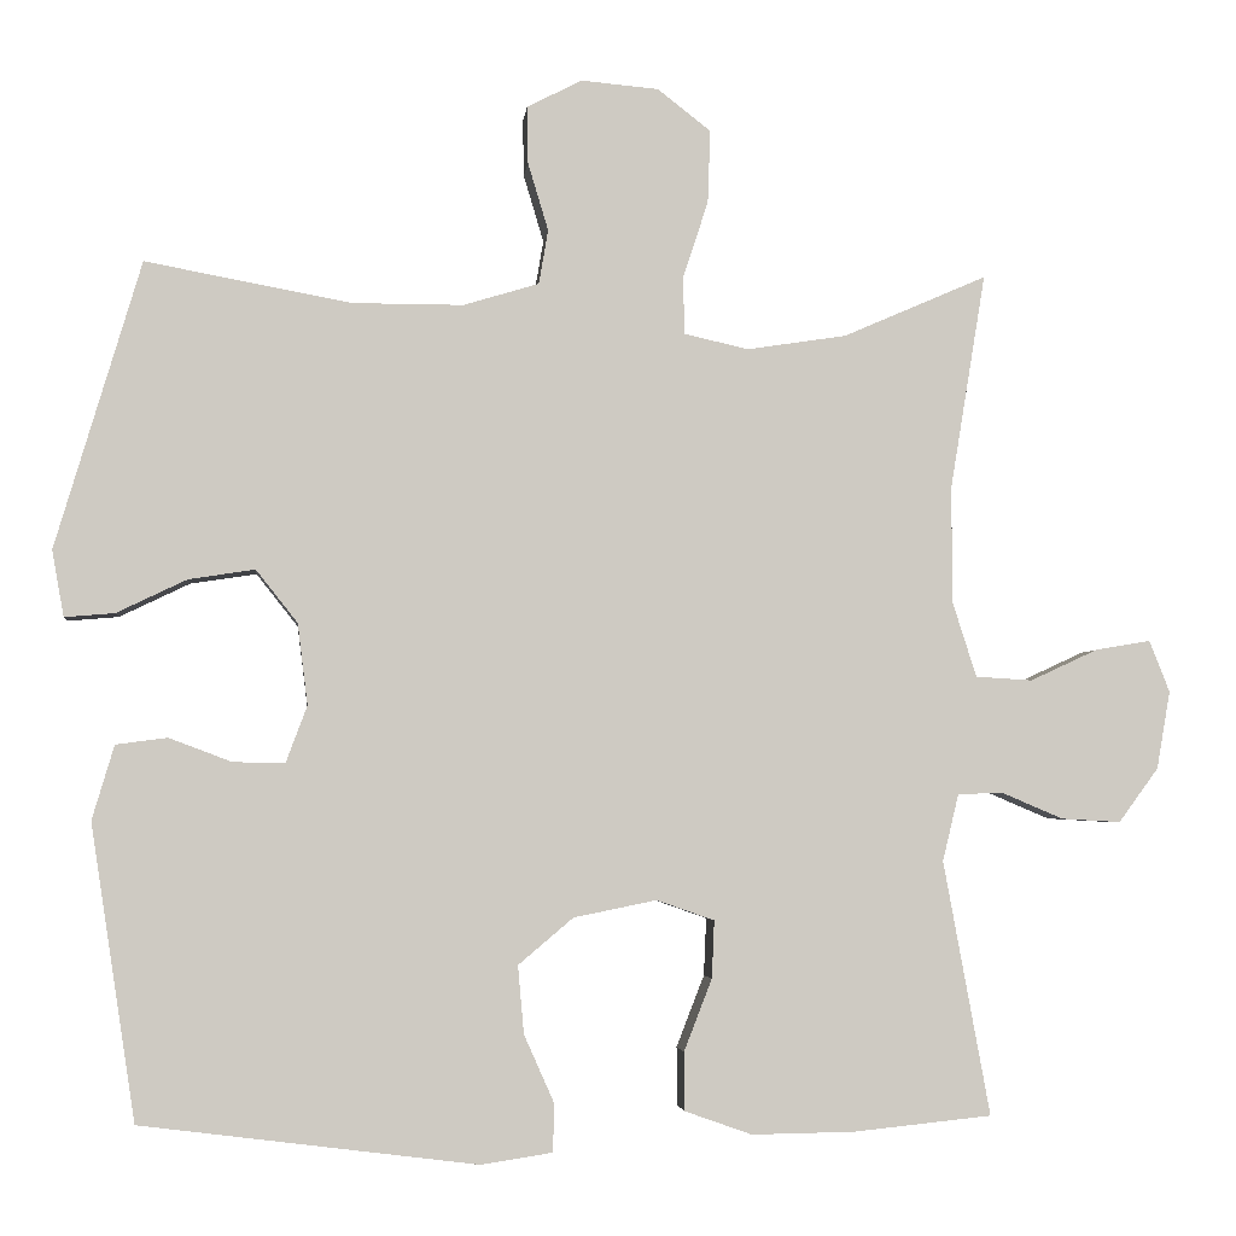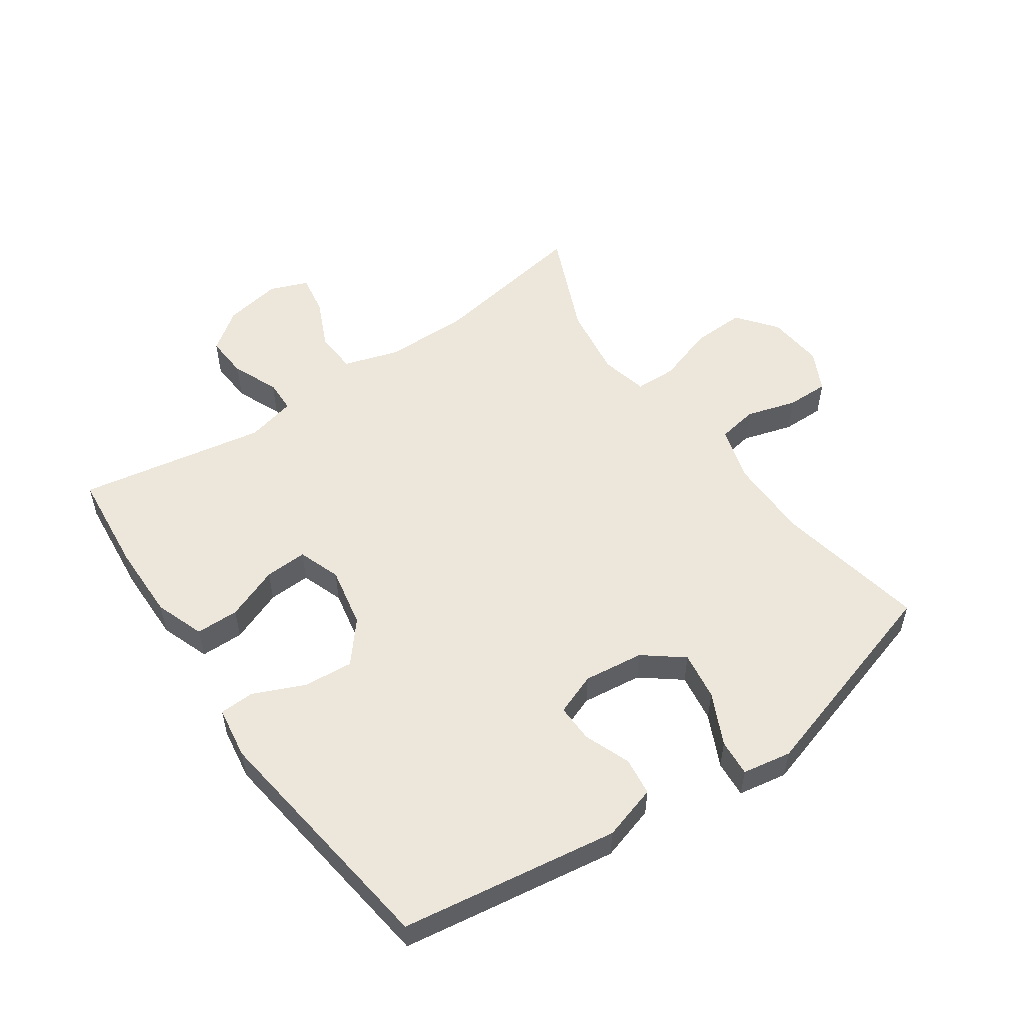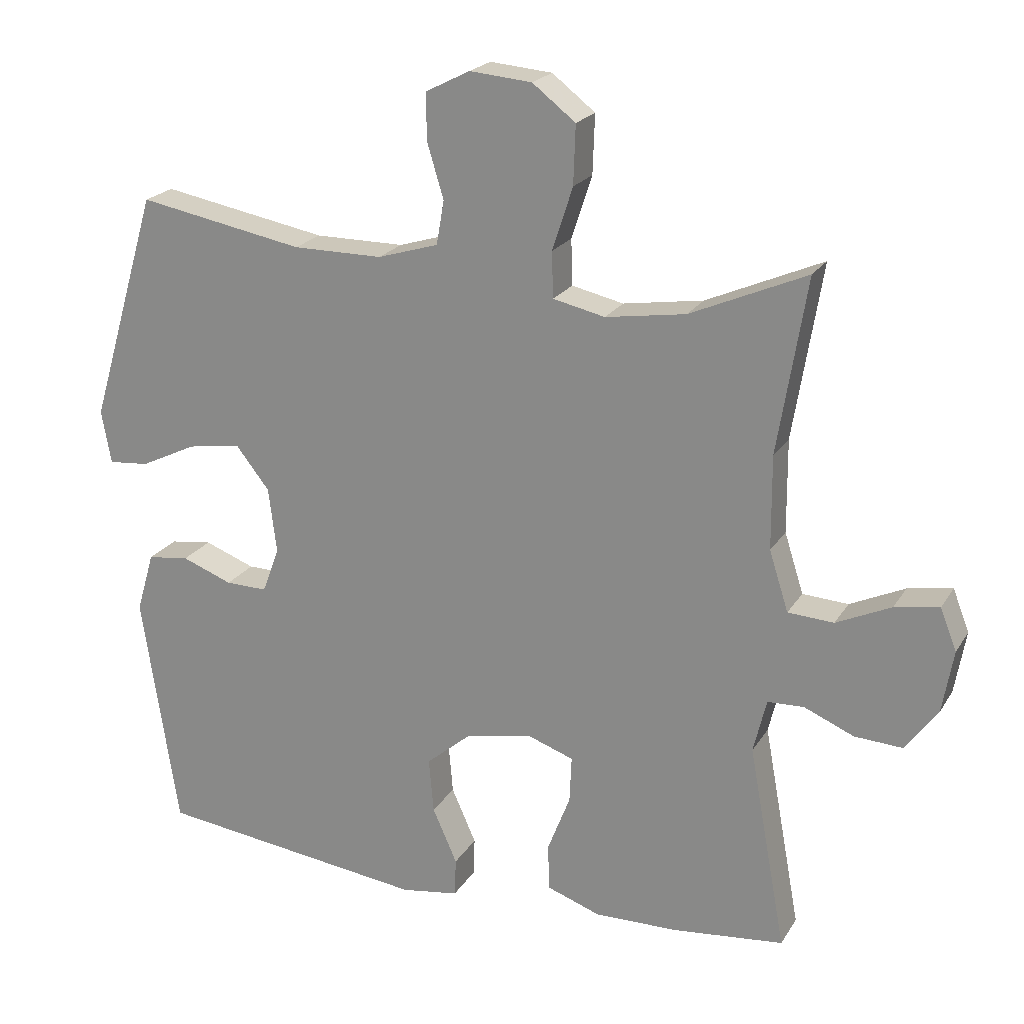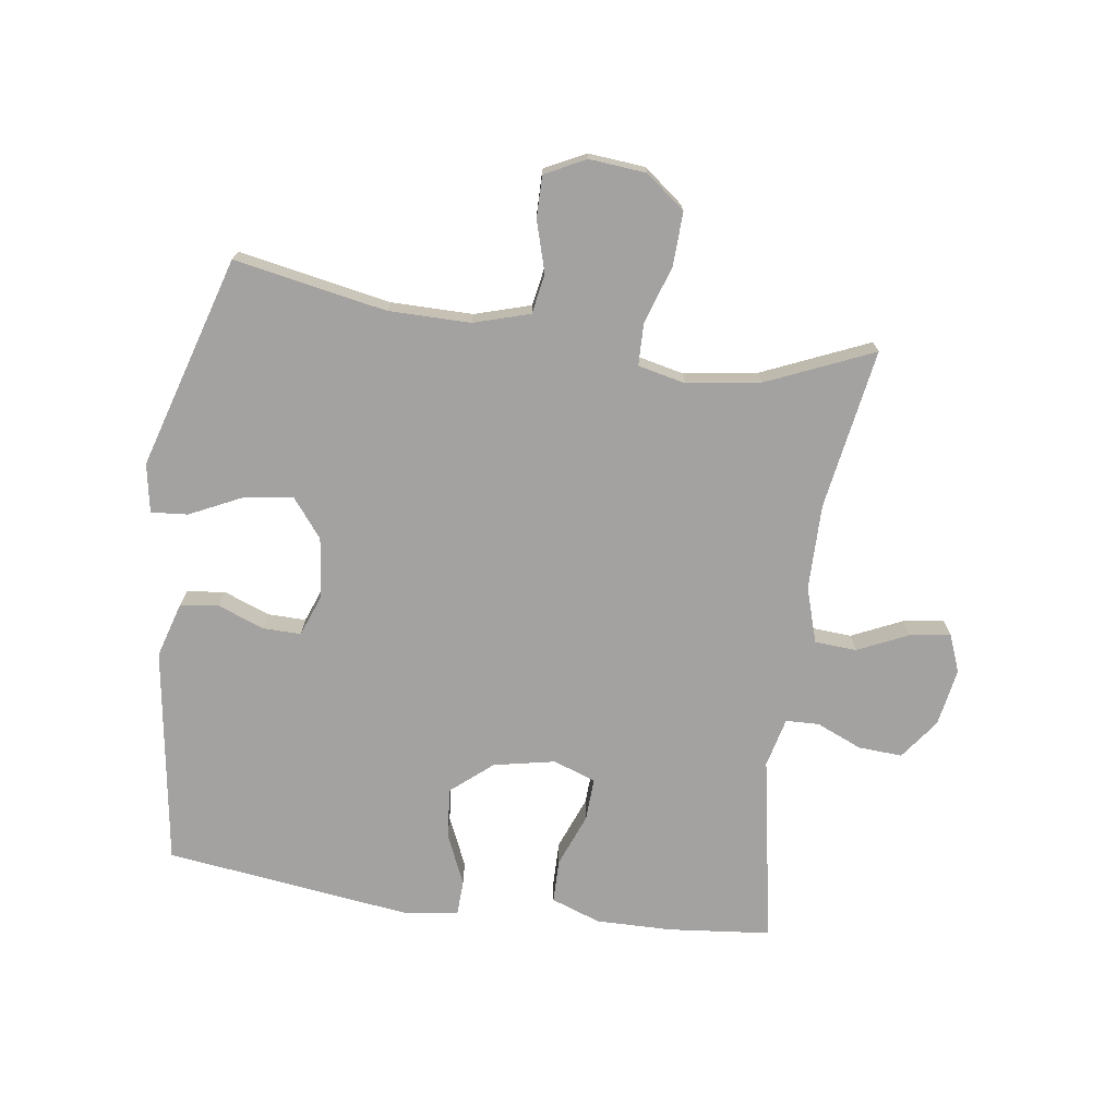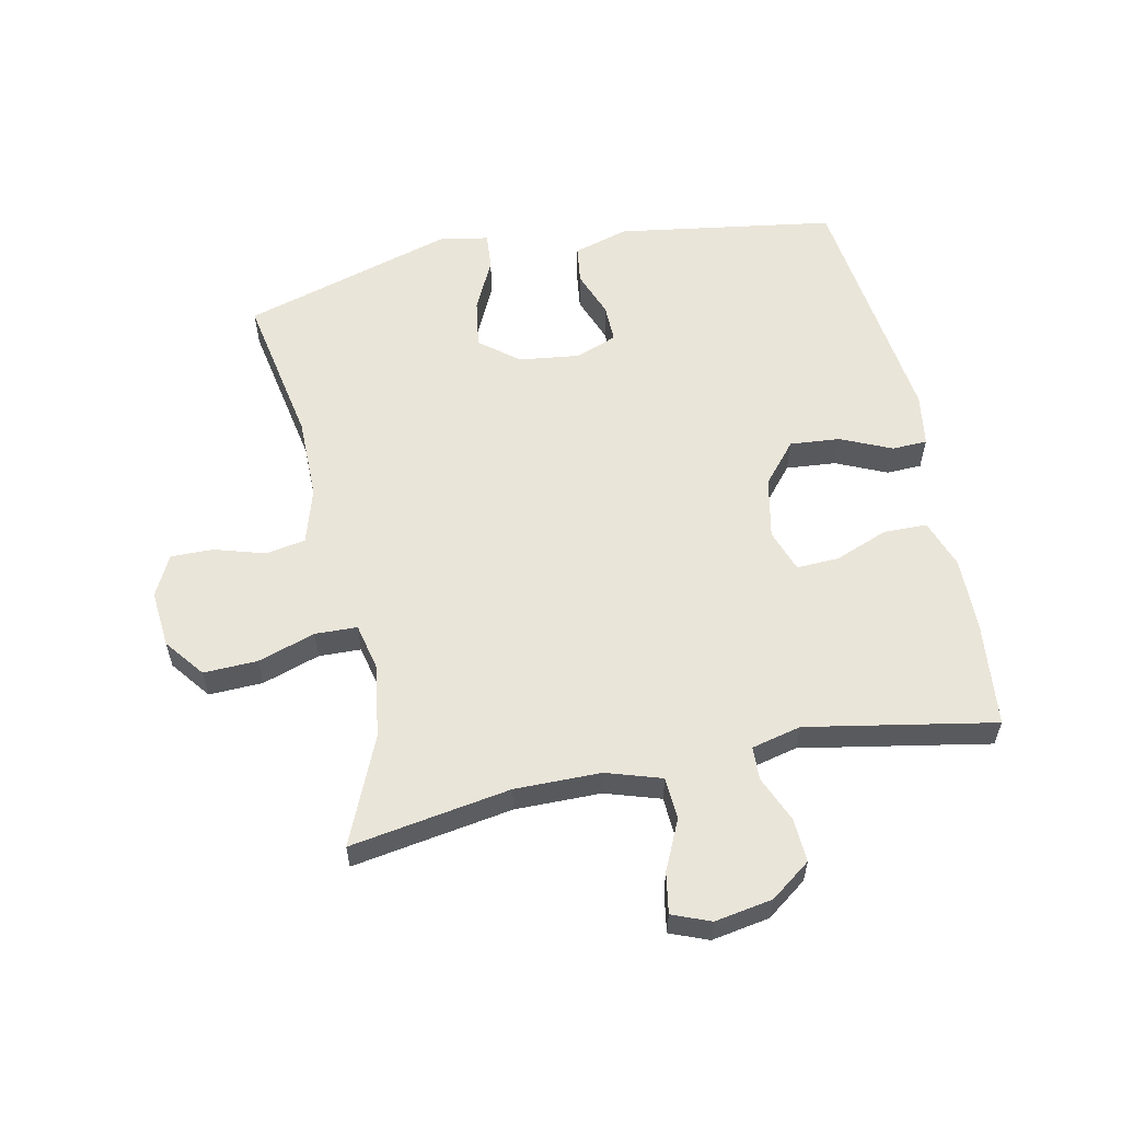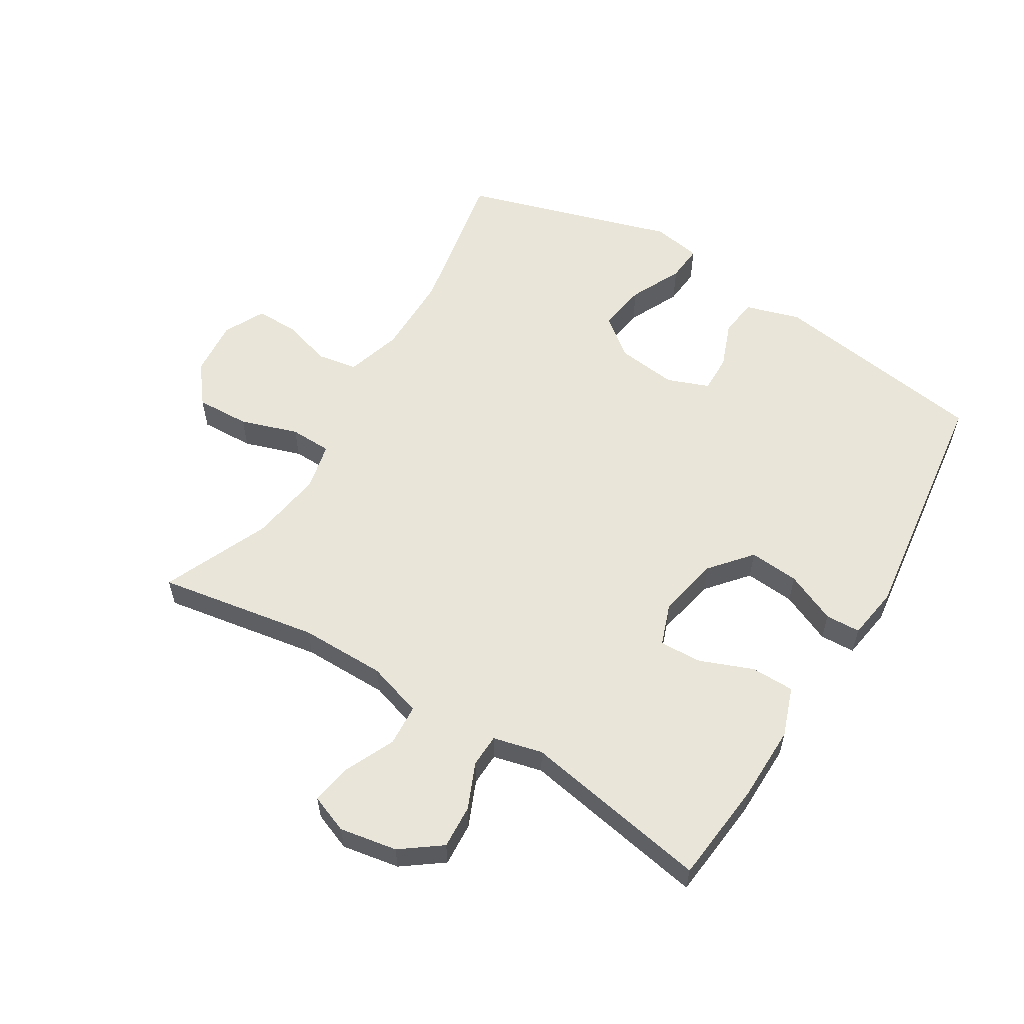
<metadata>
{"format":"obj","ext":"obj","renderer":"f3d","projection":"perspective","resolution":1024,"background":"white","views":[{"elev":-3.6,"azim":-6.1,"up":"+Z"},{"elev":53.8,"azim":-125.0,"up":"+Y"},{"elev":21.3,"azim":23.3,"up":"+Z"},{"elev":-72.7,"azim":-8.2,"up":"+Y"},{"elev":58.2,"azim":78.2,"up":"+Y"},{"elev":57.8,"azim":121.2,"up":"+Y"}]}
</metadata>
<code>
v -0.5 0.07 0.5
v -0.257 0.07 0.455
v -0.126 0.07 0.455
v -0.037 0.07 0.482
v -0.026 0.07 0.546
v -0.05 0.07 0.626
v -0.051 0.07 0.694
v 0.014 0.07 0.727
v 0.105 0.07 0.719
v 0.168 0.07 0.67
v 0.165 0.07 0.584
v 0.135 0.07 0.492
v 0.137 0.07 0.425
v 0.213 0.07 0.408
v 0.33 0.07 0.426
v 0.5 0.07 0.5
v 0.458 0.07 0.244
v 0.459 0.07 0.107
v 0.487 0.07 0.019
v 0.554 0.07 0.015
v 0.634 0.07 0.052
v 0.699 0.07 0.063
v 0.723 0.07 0.002
v 0.707 0.07 -0.09
v 0.66 0.07 -0.154
v 0.59 0.07 -0.15
v 0.517 0.07 -0.119
v 0.464 0.07 -0.121
v 0.445 0.07 -0.2
v 0.5 0.07 -0.5
v 0.337 0.07 -0.517
v 0.215 0.07 -0.519
v 0.136 0.07 -0.491
v 0.135 0.07 -0.422
v 0.168 0.07 -0.337
v 0.171 0.07 -0.269
v 0.103 0.07 -0.245
v 0.005 0.07 -0.265
v -0.06 0.07 -0.32
v -0.053 0.07 -0.4
v -0.017 0.07 -0.481
v -0.019 0.07 -0.537
v -0.103 0.07 -0.55
v -0.5 0.07 -0.5
v -0.553 0.07 -0.152
v -0.527 0.07 -0.064
v -0.466 0.07 -0.056
v -0.392 0.07 -0.084
v -0.331 0.07 -0.085
v -0.306 0.07 -0.018
v -0.318 0.07 0.078
v -0.367 0.07 0.14
v -0.445 0.07 0.128
v -0.528 0.07 0.088
v -0.587 0.07 0.083
v -0.601 0.07 0.161
v -0.5 0 0.5
v -0.257 0 0.455
v -0.126 0 0.455
v -0.037 0 0.482
v -0.026 0 0.546
v -0.05 0 0.626
v -0.051 0 0.694
v 0.014 0 0.727
v 0.105 0 0.719
v 0.168 0 0.67
v 0.165 0 0.584
v 0.135 0 0.492
v 0.137 0 0.425
v 0.213 0 0.408
v 0.33 0 0.426
v 0.5 0 0.5
v 0.458 0 0.244
v 0.459 0 0.107
v 0.487 0 0.019
v 0.554 0 0.015
v 0.634 0 0.052
v 0.699 0 0.063
v 0.723 0 0.002
v 0.707 0 -0.09
v 0.66 0 -0.154
v 0.59 0 -0.15
v 0.517 0 -0.119
v 0.464 0 -0.121
v 0.445 0 -0.2
v 0.5 0 -0.5
v 0.337 0 -0.517
v 0.215 0 -0.519
v 0.136 0 -0.491
v 0.135 0 -0.422
v 0.168 0 -0.337
v 0.171 0 -0.269
v 0.103 0 -0.245
v 0.005 0 -0.265
v -0.06 0 -0.32
v -0.053 0 -0.4
v -0.017 0 -0.481
v -0.019 0 -0.537
v -0.103 0 -0.55
v -0.5 0 -0.5
v -0.553 0 -0.152
v -0.527 0 -0.064
v -0.466 0 -0.056
v -0.392 0 -0.084
v -0.331 0 -0.085
v -0.306 0 -0.018
v -0.318 0 0.078
v -0.367 0 0.14
v -0.445 0 0.128
v -0.528 0 0.088
v -0.587 0 0.083
v -0.601 0 0.161
f 56 1 2
f 55 56 2
f 54 55 2
f 53 54 2
f 52 53 2 3
f 51 52 3 4
f 50 51 4
f 49 50 4
f 46 47 48
f 45 46 48
f 44 45 48
f 43 44 48
f 42 43 48
f 41 42 48
f 40 41 48
f 39 40 48 49
f 38 39 49 4
f 33 34 35
f 32 33 35
f 31 32 35
f 30 31 35
f 29 30 35
f 28 29 35 36
f 25 26 27
f 24 25 27
f 23 24 27
f 22 23 27
f 21 22 27
f 20 21 27
f 19 20 27 28
f 28 36 37
f 19 28 37
f 18 19 37
f 15 16 17
f 18 37 38
f 17 18 38
f 15 17 38
f 14 15 38
f 10 11 12
f 9 10 12
f 8 9 12
f 7 8 12
f 6 7 12
f 5 6 12
f 4 5 12 13
f 13 14 38
f 4 13 38
f 58 57 112
f 58 112 111
f 58 111 110
f 58 110 109
f 59 58 109 108
f 60 59 108 107
f 60 107 106
f 60 106 105
f 104 103 102
f 104 102 101
f 104 101 100
f 104 100 99
f 104 99 98
f 104 98 97
f 104 97 96
f 105 104 96 95
f 60 105 95 94
f 91 90 89
f 91 89 88
f 91 88 87
f 91 87 86
f 91 86 85
f 92 91 85 84
f 83 82 81
f 83 81 80
f 83 80 79
f 83 79 78
f 83 78 77
f 83 77 76
f 84 83 76 75
f 93 92 84
f 93 84 75
f 93 75 74
f 73 72 71
f 94 93 74
f 94 74 73
f 94 73 71
f 94 71 70
f 68 67 66
f 68 66 65
f 68 65 64
f 68 64 63
f 68 63 62
f 68 62 61
f 69 68 61 60
f 94 70 69
f 94 69 60
f 1 57 58 2
f 2 58 59 3
f 3 59 60 4
f 4 60 61 5
f 5 61 62 6
f 6 62 63 7
f 7 63 64 8
f 8 64 65 9
f 9 65 66 10
f 10 66 67 11
f 11 67 68 12
f 12 68 69 13
f 13 69 70 14
f 14 70 71 15
f 15 71 72 16
f 16 72 73 17
f 17 73 74 18
f 18 74 75 19
f 19 75 76 20
f 20 76 77 21
f 21 77 78 22
f 22 78 79 23
f 23 79 80 24
f 24 80 81 25
f 25 81 82 26
f 26 82 83 27
f 27 83 84 28
f 28 84 85 29
f 29 85 86 30
f 30 86 87 31
f 31 87 88 32
f 32 88 89 33
f 33 89 90 34
f 34 90 91 35
f 35 91 92 36
f 36 92 93 37
f 37 93 94 38
f 38 94 95 39
f 39 95 96 40
f 40 96 97 41
f 41 97 98 42
f 42 98 99 43
f 43 99 100 44
f 44 100 101 45
f 45 101 102 46
f 46 102 103 47
f 47 103 104 48
f 48 104 105 49
f 49 105 106 50
f 50 106 107 51
f 51 107 108 52
f 52 108 109 53
f 53 109 110 54
f 54 110 111 55
f 55 111 112 56
f 56 112 57 1

</code>
